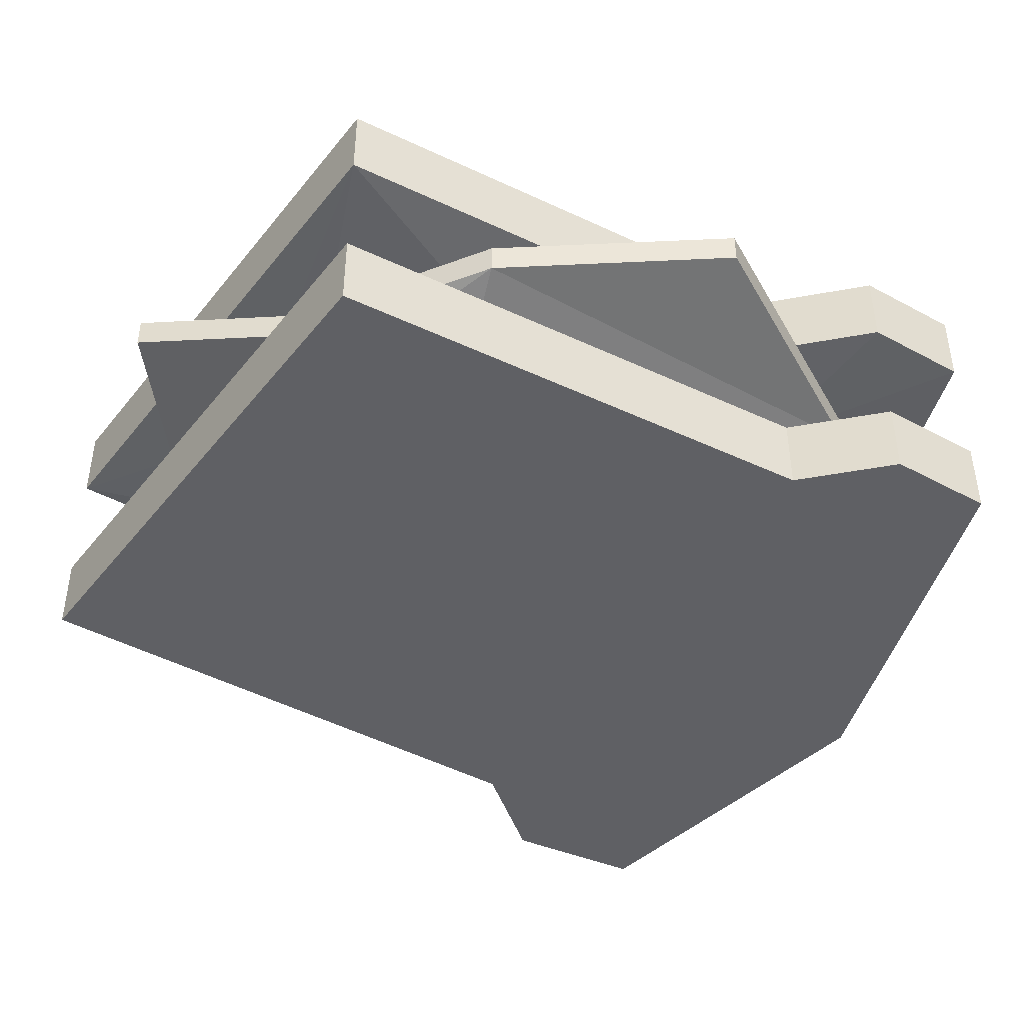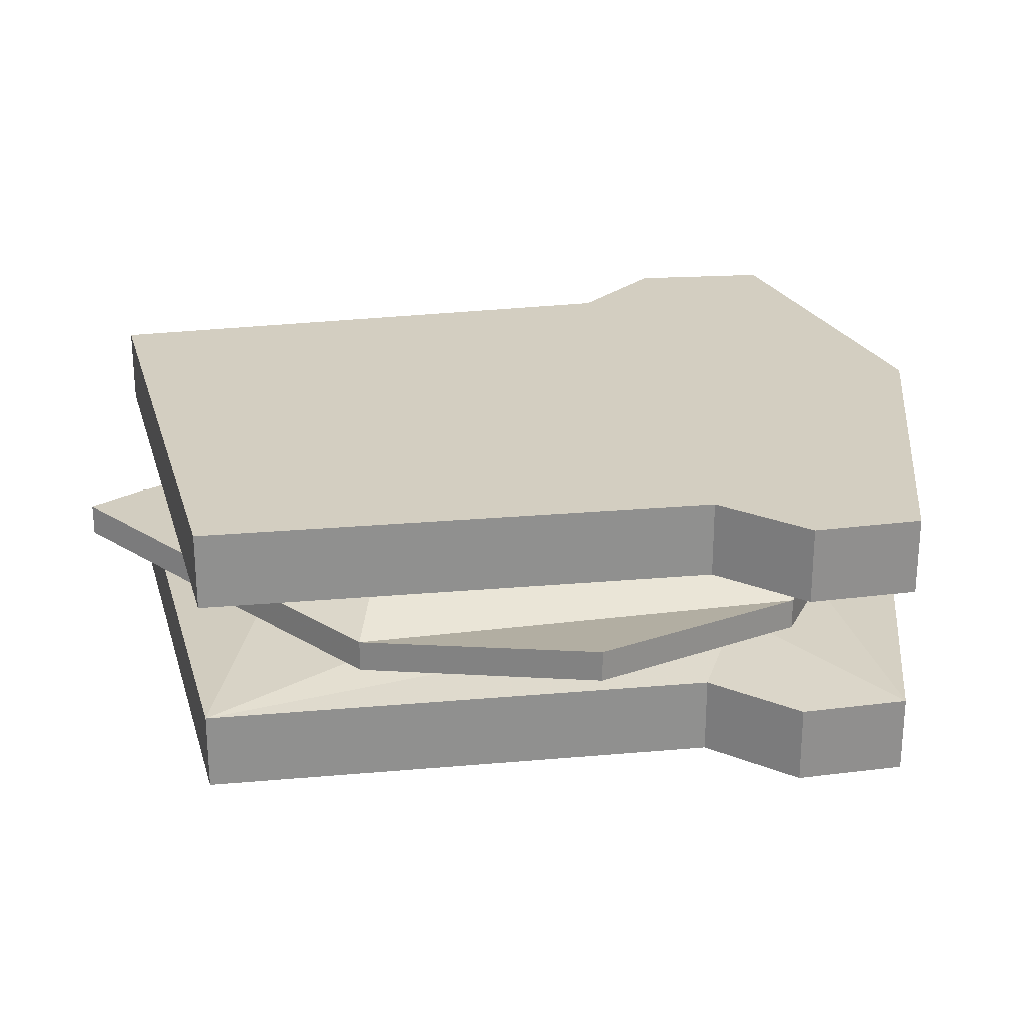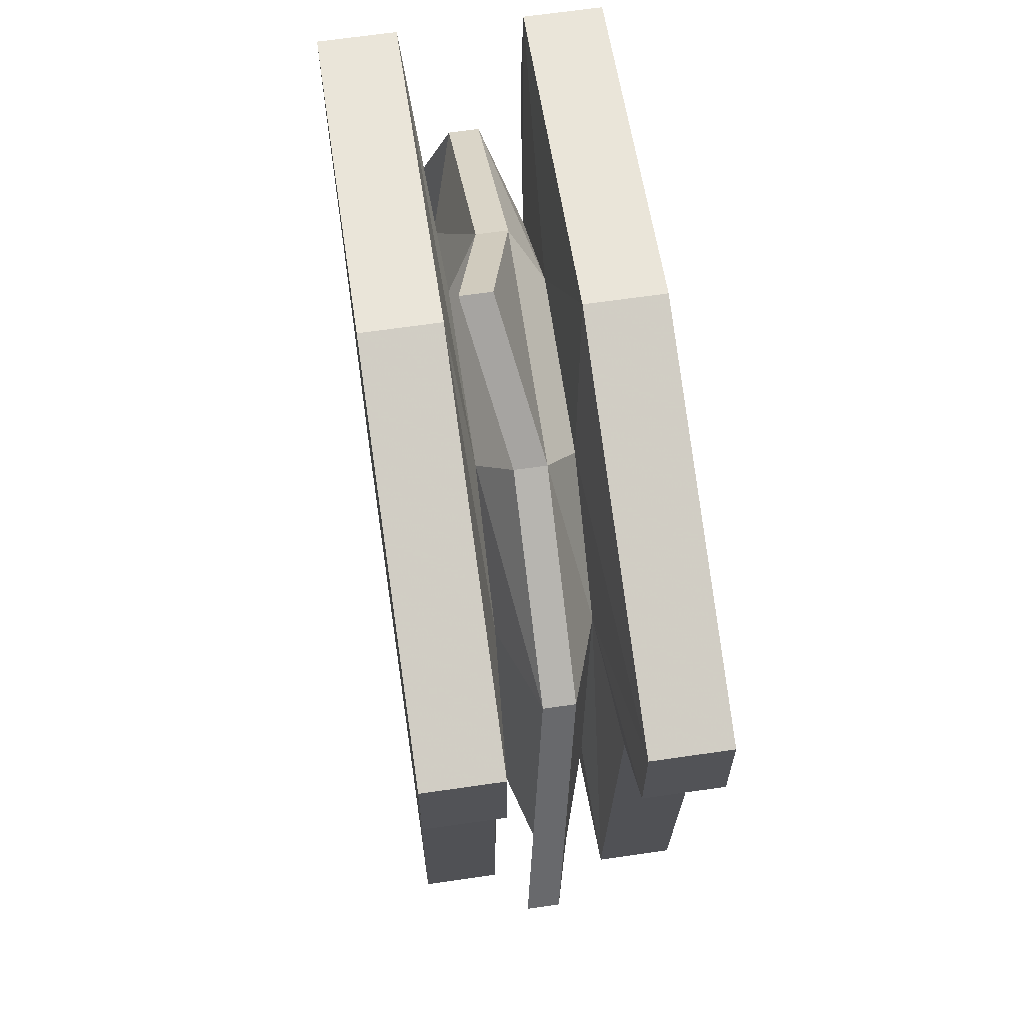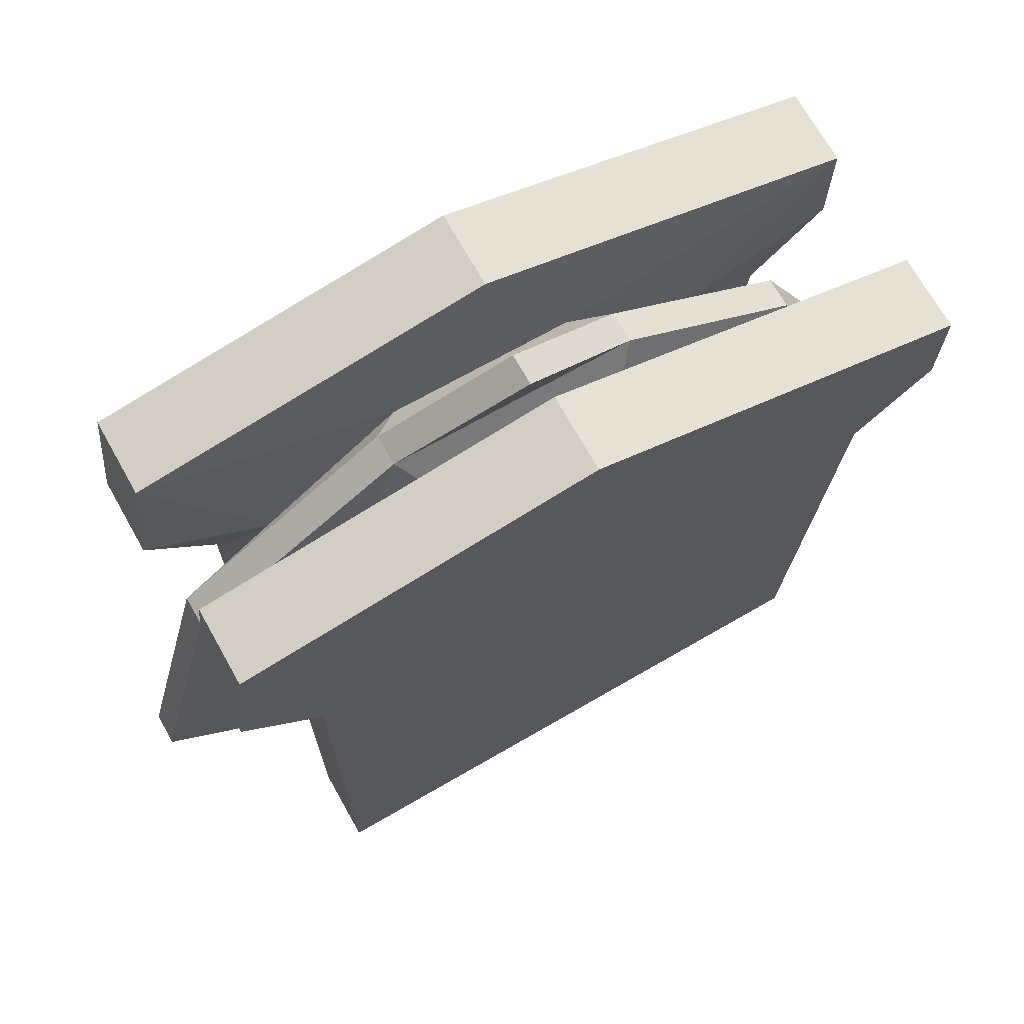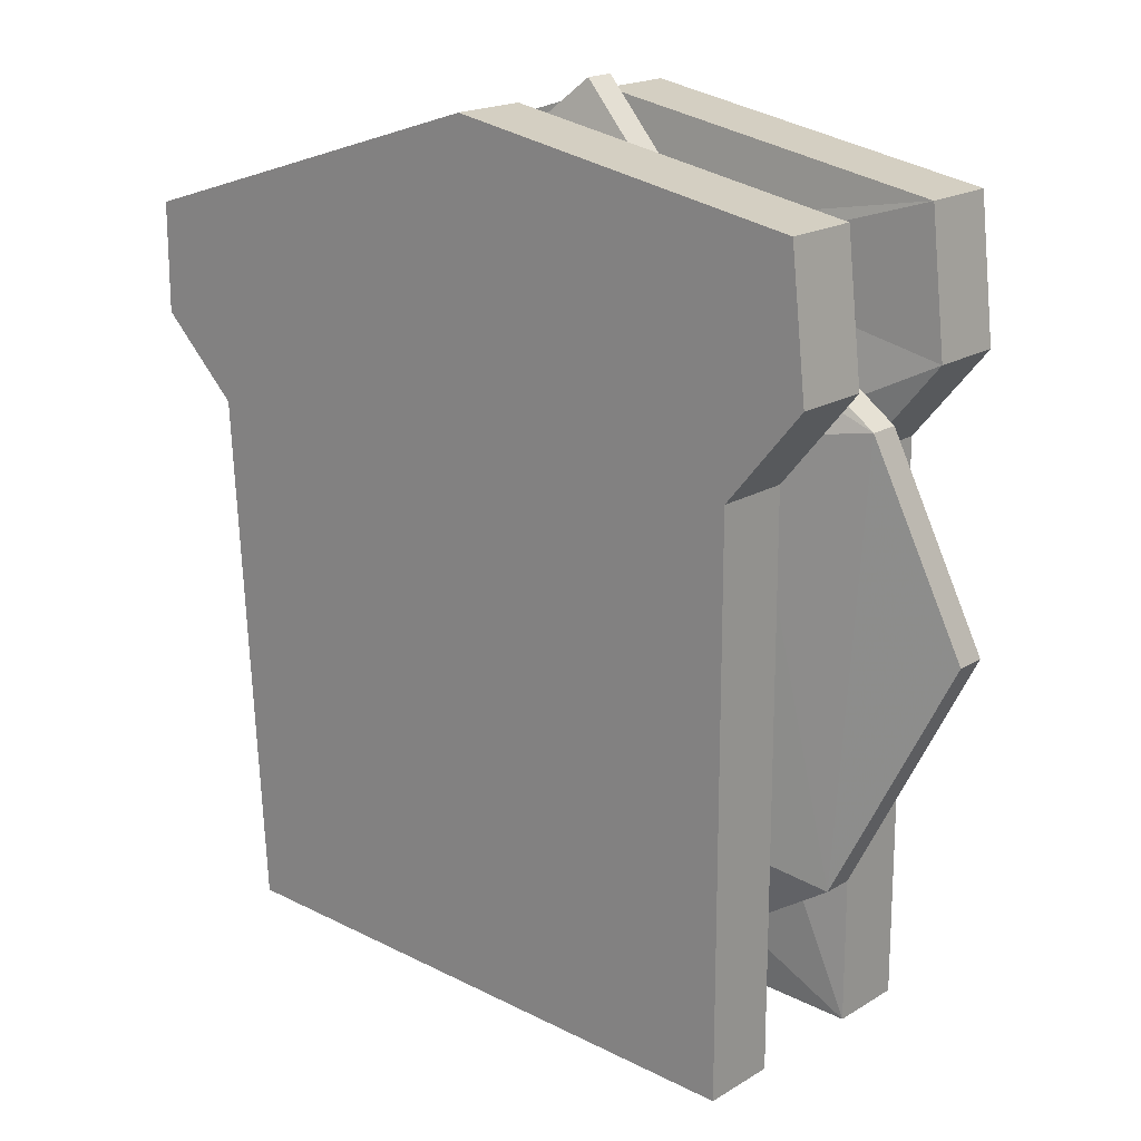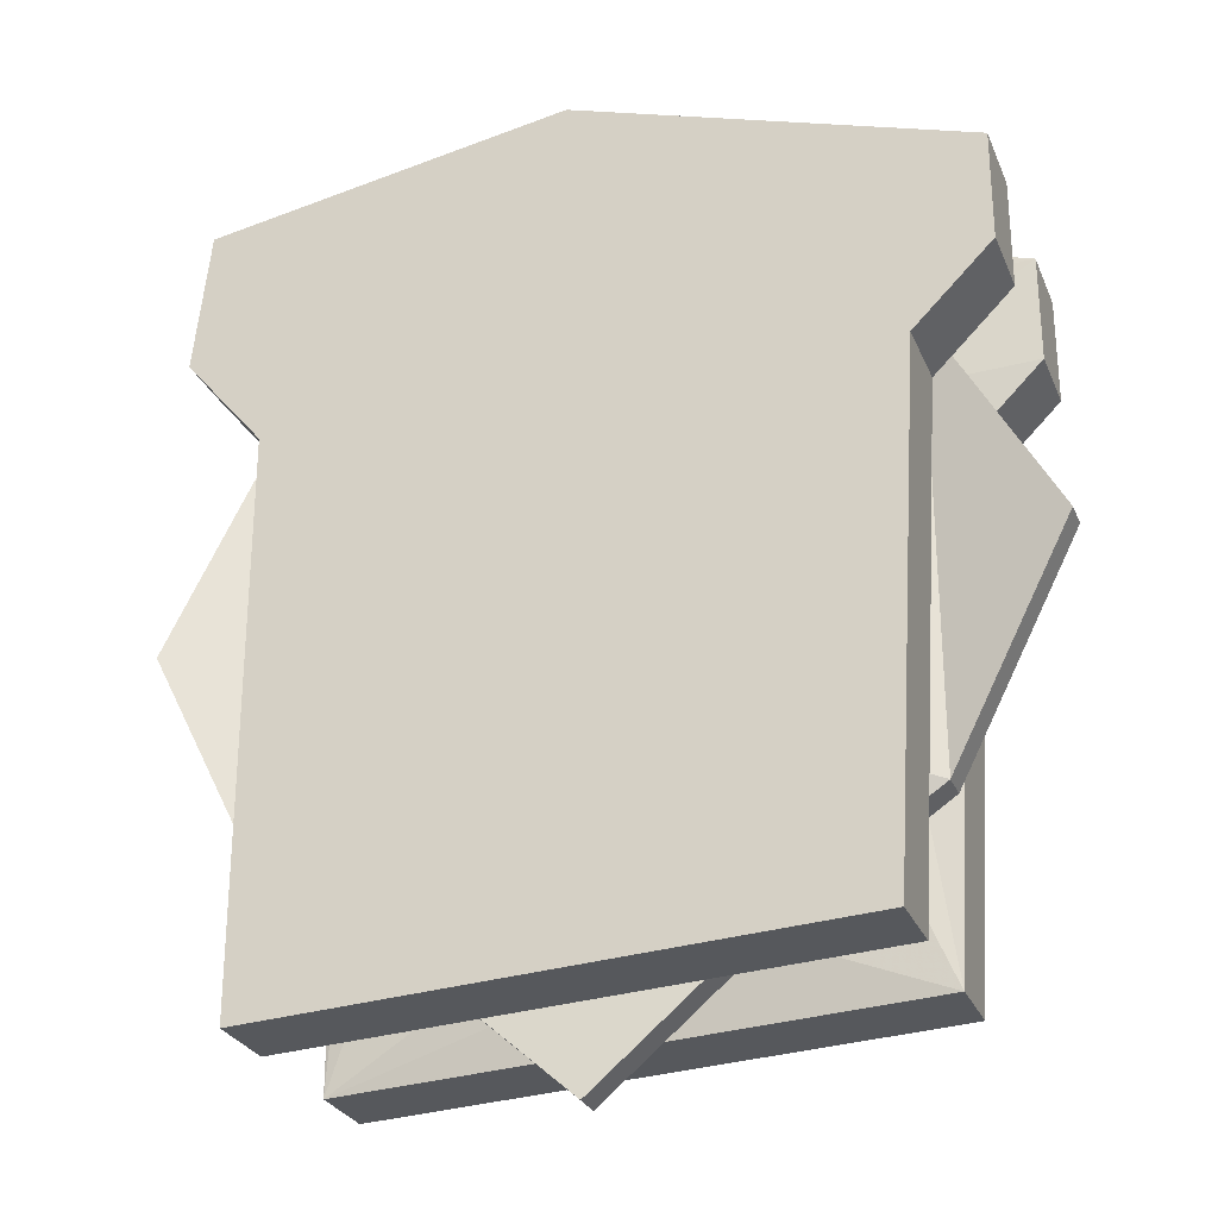
<metadata>
{"format":"obj","ext":"obj","renderer":"f3d","projection":"perspective","resolution":1024,"background":"white","views":[{"elev":-43.7,"azim":-122.5,"up":"+Y"},{"elev":24.9,"azim":-101.7,"up":"+Y"},{"elev":66.0,"azim":-98.3,"up":"+Z"},{"elev":70.8,"azim":150.6,"up":"+Z"},{"elev":18.5,"azim":40.5,"up":"+Z"},{"elev":-27.4,"azim":-160.5,"up":"+Z"}]}
</metadata>
<code>
v -0.1875 -0.1172 0.0625
v -0.1797 -0.1172 -0.1406
v 0.03906 -0.1172 -0.1484
v 0.03906 -0.1172 0.07031
v 0.07812 -0.1172 0.1016
v 0.07031 -0.1172 0.1562
v -0.07031 -0.1172 0.1875
v -0.2266 -0.1172 0.1328
v -0.2266 -0.1172 0.09375
v -0.2656 -0.1172 0.1016
v -0.2266 -0.1172 0.0625
v -0.2109 -0.1172 -0.1953
v 0.07812 -0.1172 -0.2109
v 0.07812 -0.1172 0.07031
v 0.1172 -0.1172 0.1172
v 0.1094 -0.1172 0.1875
v -0.07031 -0.1172 0.2188
v -0.2656 -0.1172 0.1562
v -0.2656 -0.07812 0.1562
v -0.2656 -0.07812 0.1016
v -0.2266 -0.07812 0.0625
v -0.2109 -0.07812 -0.1953
v 0.07812 -0.07812 -0.2109
v 0.07812 -0.07812 0.07031
v 0.1172 -0.07812 0.1172
v 0.1094 -0.07812 0.1875
v -0.07031 -0.07812 0.2188
v -0.1094 -0.07031 0.1484
v -0.1719 -0.07031 0.09375
v -0.1719 -0.07031 -0.1016
v -0.1094 -0.07031 -0.1562
v -0.01562 -0.07031 -0.1562
v 0.03906 -0.07031 -0.1094
v 0.05469 -0.07031 0.08594
v -0.01562 -0.07031 0.1484
v 0 -0.05469 0.1719
v -0.125 -0.05469 0.1719
v -0.2188 -0.05469 0.1094
v -0.2188 -0.05469 -0.1172
v -0.125 -0.05469 -0.1797
v 0.007812 -0.05469 -0.1797
v 0.09375 -0.05469 -0.125
v 0.1094 -0.05469 0.09375
v 0.1094 -0.03906 0.09375
v 0 -0.03906 0.1719
v -0.0625 -0.02344 0.2266
v -0.0625 -0.03906 0.2266
v -0.125 -0.03906 0.1719
v -0.2188 -0.03906 0.1094
v -0.2812 -0.02344 -0.007812
v -0.2812 -0.03906 -0.007812
v -0.2188 -0.03906 -0.1172
v -0.125 -0.03906 -0.1797
v -0.0625 -0.02344 -0.2422
v -0.0625 -0.03906 -0.2422
v 0.007812 -0.03906 -0.1797
v 0.09375 -0.03906 -0.125
v 0.1484 -0.02344 -0.007812
v 0.1484 -0.03906 -0.007812
v 0.03906 -0.02344 -0.1094
v 0.05469 -0.02344 0.08594
v -0.01562 -0.02344 0.1484
v -0.1719 -0.02344 -0.1016
v -0.1094 -0.02344 -0.1562
v -0.01562 -0.02344 -0.1562
v 0.07812 -0.01562 -0.2109
v 0.07812 -0.01562 0.07031
v 0.1172 -0.01562 0.1172
v 0.1094 -0.01562 0.1875
v -0.1094 -0.02344 0.1484
v -0.1719 -0.02344 0.09375
v -0.2266 -0.01562 0.0625
v -0.2109 -0.01562 -0.1953
v -0.2109 0.02344 -0.1953
v 0.07812 0.02344 -0.2109
v 0.07812 0.02344 0.07031
v 0.1172 0.02344 0.1172
v 0.1094 0.02344 0.1875
v -0.07031 -0.01562 0.2188
v -0.2656 -0.01562 0.1562
v -0.2656 -0.01562 0.1016
v -0.2656 0.02344 0.1016
v -0.2266 0.02344 0.0625
v -0.1875 0.02344 0.0625
v -0.1797 0.02344 -0.1406
v 0.03906 0.02344 -0.1484
v 0.03906 0.02344 0.07031
v 0.07812 0.02344 0.1016
v 0.07031 0.02344 0.1562
v -0.07031 0.02344 0.2188
v -0.2656 0.02344 0.1562
v -0.2266 0.02344 0.1328
v -0.2266 0.02344 0.09375
v -0.07031 0.02344 0.1875
f 1 2 3
f 1 3 4
f 1 4 5
f 1 5 6
f 1 6 7
f 1 7 8
f 1 8 9
f 84 92 94
f 84 94 89
f 84 89 88
f 84 88 87
f 84 87 86
f 84 86 85
f 1 9 10
f 1 10 11
f 1 11 2
f 2 11 12
f 2 12 3
f 3 12 13
f 3 13 4
f 4 13 14
f 4 14 5
f 5 14 15
f 5 15 6
f 6 15 16
f 6 16 7
f 7 16 17
f 7 17 8
f 8 17 18
f 8 18 9
f 9 18 10
f 10 18 19
f 10 19 20
f 10 20 11
f 11 20 21
f 11 21 12
f 12 21 22
f 12 22 13
f 13 22 23
f 13 23 14
f 14 23 24
f 14 24 15
f 15 24 25
f 15 25 16
f 16 25 26
f 16 26 17
f 17 26 27
f 17 27 18
f 18 27 19
f 19 27 28
f 19 28 29
f 19 29 20
f 20 29 29
f 20 29 21
f 21 29 22
f 22 29 30
f 22 30 31
f 22 31 23
f 23 31 32
f 23 32 33
f 23 33 34
f 23 34 24
f 24 34 25
f 25 34 26
f 26 34 35
f 26 35 27
f 27 35 28
f 66 73 74
f 66 74 75
f 66 75 67
f 67 75 76
f 67 76 68
f 68 76 77
f 68 77 69
f 69 77 78
f 69 78 79
f 72 81 82
f 72 82 83
f 72 83 73
f 73 83 74
f 74 83 84
f 74 84 85
f 74 85 75
f 75 85 86
f 75 86 76
f 76 86 87
f 76 87 77
f 77 87 88
f 77 88 78
f 78 88 89
f 78 89 90
f 78 90 79
f 79 90 80
f 80 90 91
f 80 91 81
f 81 91 82
f 82 91 92
f 82 92 93
f 82 93 83
f 83 93 84
f 84 93 92
f 90 89 94
f 90 94 91
f 91 94 92
f 28 35 36
f 28 36 37
f 28 37 29
f 29 37 38
f 29 38 30
f 30 38 39
f 30 39 31
f 31 39 40
f 31 40 32
f 32 40 41
f 32 41 33
f 33 41 42
f 33 42 34
f 34 42 43
f 34 43 35
f 35 43 36
f 36 43 44
f 36 44 45
f 36 45 46
f 36 46 47
f 36 47 37
f 37 47 47
f 37 47 48
f 37 48 38
f 38 48 49
f 38 49 50
f 38 50 51
f 38 51 39
f 39 51 51
f 39 51 52
f 39 52 40
f 40 52 53
f 40 53 54
f 40 54 55
f 40 55 41
f 41 55 55
f 41 55 56
f 41 56 42
f 42 56 57
f 42 57 58
f 42 58 59
f 42 59 43
f 43 59 59
f 43 59 44
f 44 59 58
f 44 58 57
f 45 48 46
f 45 46 46
f 53 56 54
f 53 54 54
f 49 52 50
f 49 50 50
f 55 54 56
f 57 58 58
f 51 50 52
f 47 46 48
f 44 57 60
f 44 60 61
f 44 61 45
f 45 61 62
f 45 62 48
f 53 52 63
f 53 63 64
f 53 64 56
f 56 64 65
f 56 65 57
f 57 65 60
f 60 65 66
f 60 66 67
f 60 67 61
f 61 67 68
f 61 68 62
f 62 68 69
f 62 69 70
f 62 70 48
f 48 70 49
f 49 70 71
f 49 71 52
f 52 71 63
f 63 71 72
f 63 72 73
f 63 73 64
f 64 73 65
f 65 73 66
f 69 79 70
f 70 79 71
f 71 79 80
f 71 80 71
f 71 80 81
f 71 81 72

</code>
